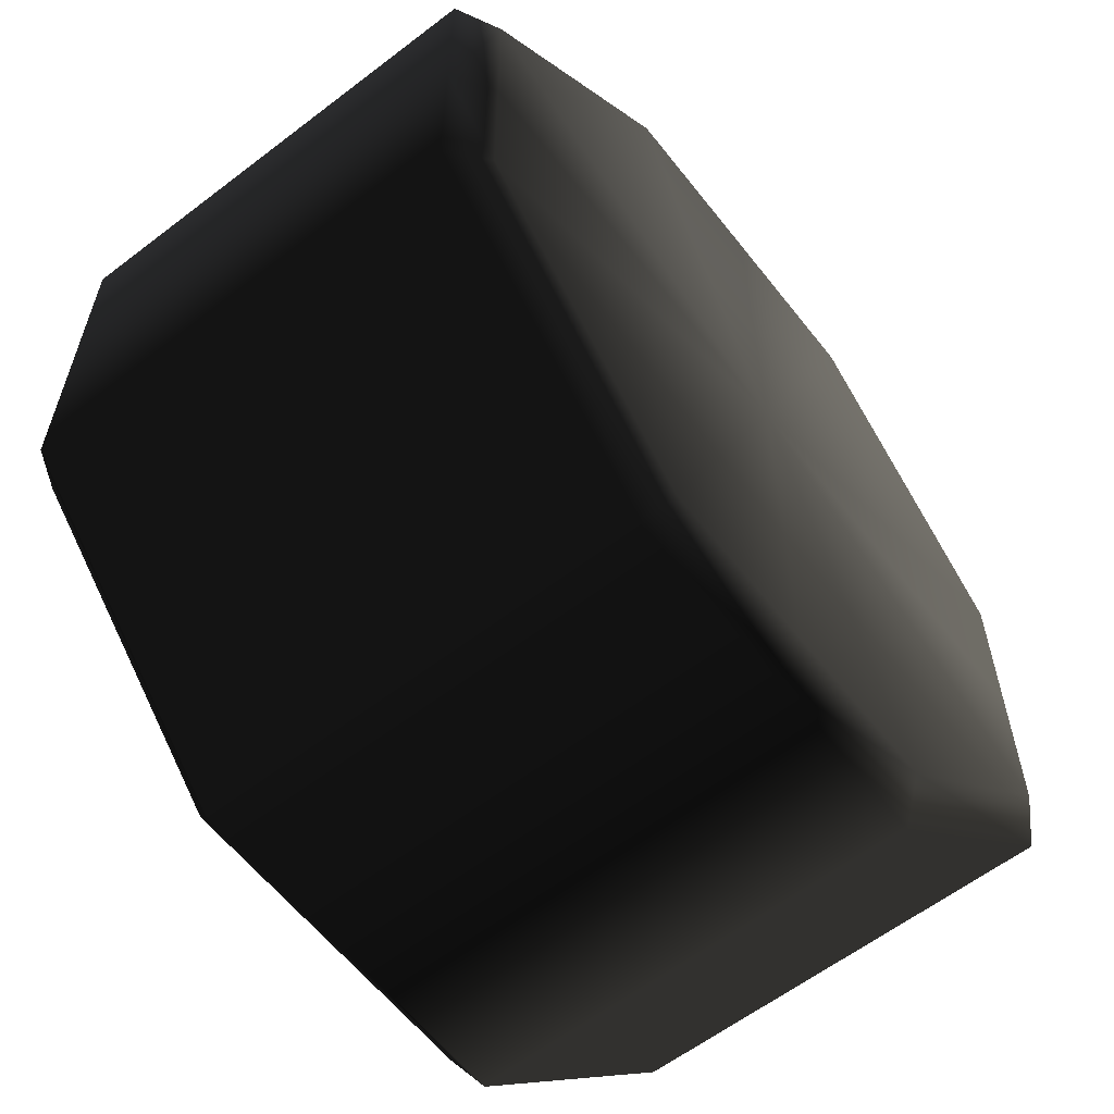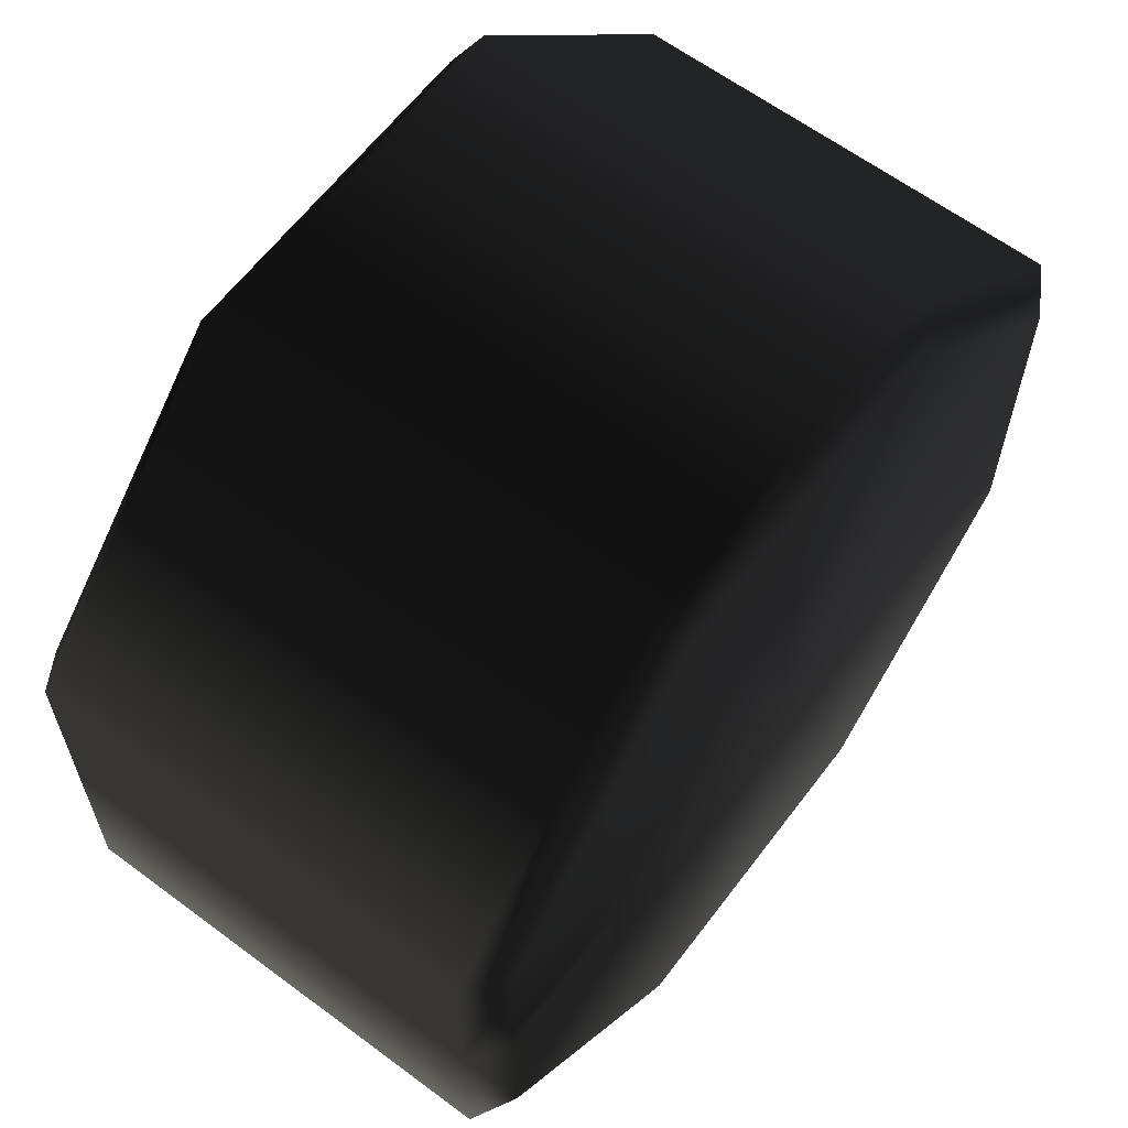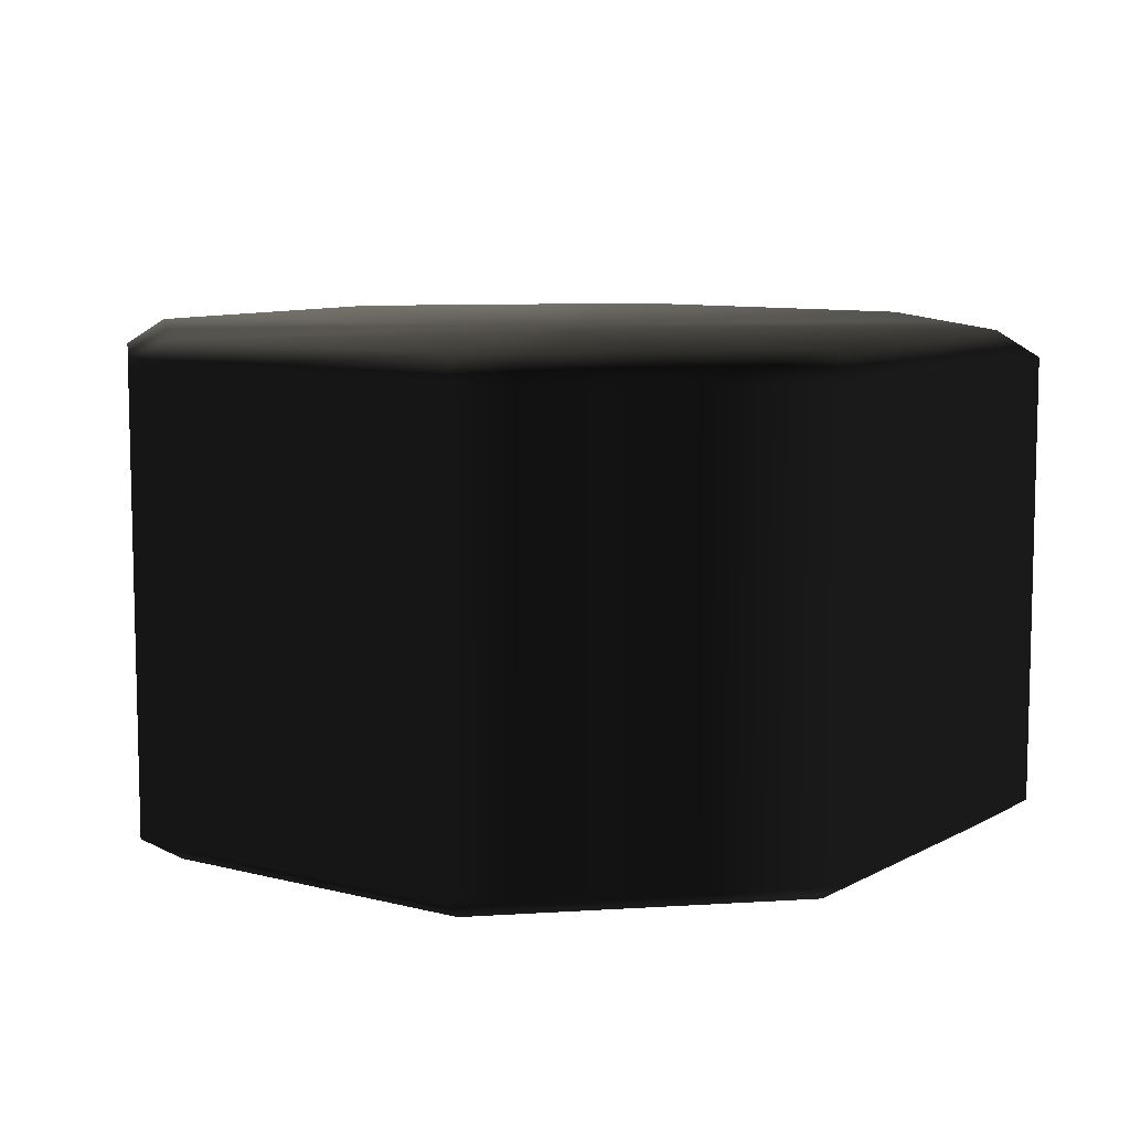
<metadata>
{"format":"obj","ext":"obj","renderer":"f3d","projection":"perspective","resolution":1024,"background":"white","views":[{"elev":-60.4,"azim":128.0,"up":"+Y"},{"elev":62.6,"azim":-53.0,"up":"+Y"},{"elev":8.9,"azim":80.1,"up":"+Z"}]}
</metadata>
<code>
v -1.196 2.994 0.6062 0.502 0.502 0.502 #0.502
v -1.196 2.994 -0.6033 0.502 0.502 0.502 #0.502
v -1.196 2.499 -0.6033 0.502 0.502 0.502 #0.502
v -1.196 2.499 -0.6033 0.502 0.502 0.502 #0.502
v -1.196 2.499 0.6062 0.502 0.502 0.502 #0.502
v -1.196 2.994 0.6062 0.502 0.502 0.502 #0.502
v -1.196 2.003 -0.6033 0.502 0.502 0.502 #0.502
v -0.4951 1.303 -0.6033 0.502 0.502 0.502 #0.502
v -0.4951 1.303 0.6062 0.502 0.502 0.502 #0.502
v -0.4951 1.303 0.6062 0.502 0.502 0.502 #0.502
v -1.196 2.003 0.6062 0.502 0.502 0.502 #0.502
v -1.196 2.003 -0.6033 0.502 0.502 0.502 #0.502
v 0 1.303 -0.6033 0.502 0.502 0.502 #0.502
v 0 1.303 0.6062 0.502 0.502 0.502 #0.502
v -0.4951 1.303 0.6062 0.502 0.502 0.502 #0.502
v -0.4951 1.303 0.6062 0.502 0.502 0.502 #0.502
v -0.4951 1.303 -0.6033 0.502 0.502 0.502 #0.502
v 0 1.303 -0.6033 0.502 0.502 0.502 #0.502
v 0.4951 1.303 -0.6033 0.502 0.502 0.502 #0.502
v 1.196 2.003 -0.6033 0.502 0.502 0.502 #0.502
v 1.196 2.003 0.6062 0.502 0.502 0.502 #0.502
v 1.196 2.003 0.6062 0.502 0.502 0.502 #0.502
v 0.4951 1.303 0.6062 0.502 0.502 0.502 #0.502
v 0.4951 1.303 -0.6033 0.502 0.502 0.502 #0.502
v 1.196 2.003 0.6062 0.502 0.502 0.502 #0.502
v 1.196 2.003 -0.6033 0.502 0.502 0.502 #0.502
v 1.196 2.499 -0.6033 0.502 0.502 0.502 #0.502
v 1.196 2.499 -0.6033 0.502 0.502 0.502 #0.502
v 1.196 2.499 0.6062 0.502 0.502 0.502 #0.502
v 1.196 2.003 0.6062 0.502 0.502 0.502 #0.502
v 1.196 2.994 -0.6033 0.502 0.502 0.502 #0.502
v 0.4951 3.694 -0.6033 0.502 0.502 0.502 #0.502
v 0.4951 3.694 0.6062 0.502 0.502 0.502 #0.502
v 0.4951 3.694 0.6062 0.502 0.502 0.502 #0.502
v 1.196 2.994 0.6062 0.502 0.502 0.502 #0.502
v 1.196 2.994 -0.6033 0.502 0.502 0.502 #0.502
v 0 3.694 -0.6033 0.502 0.502 0.502 #0.502
v 0 3.694 0.6062 0.502 0.502 0.502 #0.502
v 0.4951 3.694 0.6062 0.502 0.502 0.502 #0.502
v 0.4951 3.694 0.6062 0.502 0.502 0.502 #0.502
v 0.4951 3.694 -0.6033 0.502 0.502 0.502 #0.502
v 0 3.694 -0.6033 0.502 0.502 0.502 #0.502
v -0.4951 3.694 -0.6033 0.502 0.502 0.502 #0.502
v -1.196 2.994 -0.6033 0.502 0.502 0.502 #0.502
v -1.196 2.994 0.6062 0.502 0.502 0.502 #0.502
v -1.196 2.994 0.6062 0.502 0.502 0.502 #0.502
v -0.4951 3.694 0.6062 0.502 0.502 0.502 #0.502
v -0.4951 3.694 -0.6033 0.502 0.502 0.502 #0.502
v 0.4951 1.303 -0.6033 0.502 0.502 0.502 #0.502
v 0.4951 1.303 0.6062 0.502 0.502 0.502 #0.502
v 0 1.303 0.6062 0.502 0.502 0.502 #0.502
v 0 1.303 0.6062 0.502 0.502 0.502 #0.502
v 0 1.303 -0.6033 0.502 0.502 0.502 #0.502
v 0.4951 1.303 -0.6033 0.502 0.502 0.502 #0.502
v -0.4951 3.694 -0.6033 0.502 0.502 0.502 #0.502
v -0.4951 3.694 0.6062 0.502 0.502 0.502 #0.502
v 0 3.694 0.6062 0.502 0.502 0.502 #0.502
v 0 3.694 0.6062 0.502 0.502 0.502 #0.502
v 0 3.694 -0.6033 0.502 0.502 0.502 #0.502
v -0.4951 3.694 -0.6033 0.502 0.502 0.502 #0.502
v 1.091 2.95 0.677 0.502 0.502 0.502 #0.502
v 1.091 2.499 0.677 0.502 0.502 0.502 #0.502
v 1.196 2.499 0.6062 0.502 0.502 0.502 #0.502
v 1.091 2.95 0.677 0.502 0.502 0.502 #0.502
v 1.196 2.499 0.6062 0.502 0.502 0.502 #0.502
v 1.196 2.994 0.6062 0.502 0.502 0.502 #0.502
v 0.4517 3.589 0.677 0.502 0.502 0.502 #0.502
v 1.091 2.95 0.677 0.502 0.502 0.502 #0.502
v 1.196 2.994 0.6062 0.502 0.502 0.502 #0.502
v 0.4517 3.589 0.677 0.502 0.502 0.502 #0.502
v 1.196 2.994 0.6062 0.502 0.502 0.502 #0.502
v 0.4951 3.694 0.6062 0.502 0.502 0.502 #0.502
v 0.4517 3.589 0.677 0.502 0.502 0.502 #0.502
v 0.4951 3.694 0.6062 0.502 0.502 0.502 #0.502
v 0 3.694 0.6062 0.502 0.502 0.502 #0.502
v 0.4517 3.589 0.677 0.502 0.502 0.502 #0.502
v 0 3.694 0.6062 0.502 0.502 0.502 #0.502
v 0 3.589 0.677 0.502 0.502 0.502 #0.502
v -1.196 2.499 0.6062 0.502 0.502 0.502 #0.502
v -1.196 2.499 -0.6033 0.502 0.502 0.502 #0.502
v -1.196 2.003 -0.6033 0.502 0.502 0.502 #0.502
v -1.196 2.003 -0.6033 0.502 0.502 0.502 #0.502
v -1.196 2.003 0.6062 0.502 0.502 0.502 #0.502
v -1.196 2.499 0.6062 0.502 0.502 0.502 #0.502
v 1.196 2.499 0.6062 0.502 0.502 0.502 #0.502
v 1.196 2.499 -0.6033 0.502 0.502 0.502 #0.502
v 1.196 2.994 -0.6033 0.502 0.502 0.502 #0.502
v 1.196 2.994 -0.6033 0.502 0.502 0.502 #0.502
v 1.196 2.994 0.6062 0.502 0.502 0.502 #0.502
v 1.196 2.499 0.6062 0.502 0.502 0.502 #0.502
v -1.091 2.047 0.677 0.502 0.502 0.502 #0.502
v -1.091 2.499 0.677 0.502 0.502 0.502 #0.502
v -1.196 2.499 0.6062 0.502 0.502 0.502 #0.502
v -1.091 2.047 0.677 0.502 0.502 0.502 #0.502
v -1.196 2.499 0.6062 0.502 0.502 0.502 #0.502
v -1.196 2.003 0.6062 0.502 0.502 0.502 #0.502
v -0.4517 1.408 0.677 0.502 0.502 0.502 #0.502
v -1.091 2.047 0.677 0.502 0.502 0.502 #0.502
v -1.196 2.003 0.6062 0.502 0.502 0.502 #0.502
v -0.4517 1.408 0.677 0.502 0.502 0.502 #0.502
v -1.196 2.003 0.6062 0.502 0.502 0.502 #0.502
v -0.4951 1.303 0.6062 0.502 0.502 0.502 #0.502
v -0.4517 1.408 0.677 0.502 0.502 0.502 #0.502
v -0.4951 1.303 0.6062 0.502 0.502 0.502 #0.502
v 0 1.303 0.6062 0.502 0.502 0.502 #0.502
v -0.4517 1.408 0.677 0.502 0.502 0.502 #0.502
v 0 1.303 0.6062 0.502 0.502 0.502 #0.502
v 0 1.408 0.677 0.502 0.502 0.502 #0.502
v 0.4517 1.408 0.677 0.502 0.502 0.502 #0.502
v 0 1.408 0.677 0.502 0.502 0.502 #0.502
v 0 1.303 0.6062 0.502 0.502 0.502 #0.502
v 0.4517 1.408 0.677 0.502 0.502 0.502 #0.502
v 0 1.303 0.6062 0.502 0.502 0.502 #0.502
v 0.4951 1.303 0.6062 0.502 0.502 0.502 #0.502
v 1.091 2.047 0.677 0.502 0.502 0.502 #0.502
v 0.4517 1.408 0.677 0.502 0.502 0.502 #0.502
v 0.4951 1.303 0.6062 0.502 0.502 0.502 #0.502
v 1.091 2.047 0.677 0.502 0.502 0.502 #0.502
v 0.4951 1.303 0.6062 0.502 0.502 0.502 #0.502
v 1.196 2.003 0.6062 0.502 0.502 0.502 #0.502
v 1.091 2.047 0.677 0.502 0.502 0.502 #0.502
v 1.196 2.003 0.6062 0.502 0.502 0.502 #0.502
v 1.196 2.499 0.6062 0.502 0.502 0.502 #0.502
v 1.091 2.047 0.677 0.502 0.502 0.502 #0.502
v 1.196 2.499 0.6062 0.502 0.502 0.502 #0.502
v 1.091 2.499 0.677 0.502 0.502 0.502 #0.502
v -0.4517 3.589 0.677 0.502 0.502 0.502 #0.502
v 0 3.589 0.677 0.502 0.502 0.502 #0.502
v 0 3.694 0.6062 0.502 0.502 0.502 #0.502
v -0.4517 3.589 0.677 0.502 0.502 0.502 #0.502
v 0 3.694 0.6062 0.502 0.502 0.502 #0.502
v -0.4951 3.694 0.6062 0.502 0.502 0.502 #0.502
v -1.091 2.95 0.677 0.502 0.502 0.502 #0.502
v -0.4517 3.589 0.677 0.502 0.502 0.502 #0.502
v -0.4951 3.694 0.6062 0.502 0.502 0.502 #0.502
v -1.091 2.95 0.677 0.502 0.502 0.502 #0.502
v -0.4951 3.694 0.6062 0.502 0.502 0.502 #0.502
v -1.196 2.994 0.6062 0.502 0.502 0.502 #0.502
v -1.091 2.95 0.677 0.502 0.502 0.502 #0.502
v -1.196 2.994 0.6062 0.502 0.502 0.502 #0.502
v -1.196 2.499 0.6062 0.502 0.502 0.502 #0.502
v -1.091 2.95 0.677 0.502 0.502 0.502 #0.502
v -1.196 2.499 0.6062 0.502 0.502 0.502 #0.502
v -1.091 2.499 0.677 0.502 0.502 0.502 #0.502
v -1.091 2.95 -0.6724 0.502 0.502 0.502 #0.502
v -1.091 2.499 -0.6724 0.502 0.502 0.502 #0.502
v -1.196 2.499 -0.6033 0.502 0.502 0.502 #0.502
v -1.091 2.95 -0.6724 0.502 0.502 0.502 #0.502
v -1.196 2.499 -0.6033 0.502 0.502 0.502 #0.502
v -1.196 2.994 -0.6033 0.502 0.502 0.502 #0.502
v -0.4517 3.589 -0.6724 0.502 0.502 0.502 #0.502
v -1.091 2.95 -0.6724 0.502 0.502 0.502 #0.502
v -1.196 2.994 -0.6033 0.502 0.502 0.502 #0.502
v -0.4517 3.589 -0.6724 0.502 0.502 0.502 #0.502
v -1.196 2.994 -0.6033 0.502 0.502 0.502 #0.502
v -0.4951 3.694 -0.6033 0.502 0.502 0.502 #0.502
v -0.4517 3.589 -0.6724 0.502 0.502 0.502 #0.502
v -0.4951 3.694 -0.6033 0.502 0.502 0.502 #0.502
v 0 3.694 -0.6033 0.502 0.502 0.502 #0.502
v -0.4517 3.589 -0.6724 0.502 0.502 0.502 #0.502
v 0 3.694 -0.6033 0.502 0.502 0.502 #0.502
v 0 3.589 -0.6724 0.502 0.502 0.502 #0.502
v 0 2.499 0.677 0.502 0.502 0.502 #0.502
v 1.091 2.499 0.677 0.502 0.502 0.502 #0.502
v 1.091 2.95 0.677 0.502 0.502 0.502 #0.502
v 0.4517 3.589 0.677 0.502 0.502 0.502 #0.502
v 0 2.499 0.677 0.502 0.502 0.502 #0.502
v 1.091 2.95 0.677 0.502 0.502 0.502 #0.502
v 0.4517 3.589 0.677 0.502 0.502 0.502 #0.502
v 0 3.589 0.677 0.502 0.502 0.502 #0.502
v 0 2.499 0.677 0.502 0.502 0.502 #0.502
v 0.4517 3.589 -0.6724 0.502 0.502 0.502 #0.502
v 0 3.589 -0.6724 0.502 0.502 0.502 #0.502
v 0 3.694 -0.6033 0.502 0.502 0.502 #0.502
v 0.4517 3.589 -0.6724 0.502 0.502 0.502 #0.502
v 0 3.694 -0.6033 0.502 0.502 0.502 #0.502
v 0.4951 3.694 -0.6033 0.502 0.502 0.502 #0.502
v 0.4517 3.589 -0.6724 0.502 0.502 0.502 #0.502
v 0.4951 3.694 -0.6033 0.502 0.502 0.502 #0.502
v 1.196 2.994 -0.6033 0.502 0.502 0.502 #0.502
v 1.091 2.95 -0.6724 0.502 0.502 0.502 #0.502
v 0.4517 3.589 -0.6724 0.502 0.502 0.502 #0.502
v 1.196 2.994 -0.6033 0.502 0.502 0.502 #0.502
v 1.091 2.95 -0.6724 0.502 0.502 0.502 #0.502
v 1.196 2.994 -0.6033 0.502 0.502 0.502 #0.502
v 1.196 2.499 -0.6033 0.502 0.502 0.502 #0.502
v 1.091 2.95 -0.6724 0.502 0.502 0.502 #0.502
v 1.196 2.499 -0.6033 0.502 0.502 0.502 #0.502
v 1.091 2.499 -0.6724 0.502 0.502 0.502 #0.502
v 0 2.499 -0.6724 0.502 0.502 0.502 #0.502
v 0 3.589 -0.6724 0.502 0.502 0.502 #0.502
v 0.4517 3.589 -0.6724 0.502 0.502 0.502 #0.502
v 0 2.499 -0.6724 0.502 0.502 0.502 #0.502
v 0.4517 3.589 -0.6724 0.502 0.502 0.502 #0.502
v 1.091 2.95 -0.6724 0.502 0.502 0.502 #0.502
v 1.091 2.499 -0.6724 0.502 0.502 0.502 #0.502
v 0 2.499 -0.6724 0.502 0.502 0.502 #0.502
v 1.091 2.95 -0.6724 0.502 0.502 0.502 #0.502
v 1.091 2.047 -0.6724 0.502 0.502 0.502 #0.502
v 1.091 2.499 -0.6724 0.502 0.502 0.502 #0.502
v 1.196 2.499 -0.6033 0.502 0.502 0.502 #0.502
v 1.091 2.047 -0.6724 0.502 0.502 0.502 #0.502
v 1.196 2.499 -0.6033 0.502 0.502 0.502 #0.502
v 1.196 2.003 -0.6033 0.502 0.502 0.502 #0.502
v 1.091 2.047 -0.6724 0.502 0.502 0.502 #0.502
v 1.196 2.003 -0.6033 0.502 0.502 0.502 #0.502
v 0.4951 1.303 -0.6033 0.502 0.502 0.502 #0.502
v 0.4517 1.408 -0.6724 0.502 0.502 0.502 #0.502
v 1.091 2.047 -0.6724 0.502 0.502 0.502 #0.502
v 0.4951 1.303 -0.6033 0.502 0.502 0.502 #0.502
v 0.4517 1.408 -0.6724 0.502 0.502 0.502 #0.502
v 0.4951 1.303 -0.6033 0.502 0.502 0.502 #0.502
v 0 1.303 -0.6033 0.502 0.502 0.502 #0.502
v 0.4517 1.408 -0.6724 0.502 0.502 0.502 #0.502
v 0 1.303 -0.6033 0.502 0.502 0.502 #0.502
v 0 1.408 -0.6724 0.502 0.502 0.502 #0.502
v 0 2.499 0.677 0.502 0.502 0.502 #0.502
v 0 1.408 0.677 0.502 0.502 0.502 #0.502
v 0.4517 1.408 0.677 0.502 0.502 0.502 #0.502
v 1.091 2.047 0.677 0.502 0.502 0.502 #0.502
v 0 2.499 0.677 0.502 0.502 0.502 #0.502
v 0.4517 1.408 0.677 0.502 0.502 0.502 #0.502
v 1.091 2.047 0.677 0.502 0.502 0.502 #0.502
v 1.091 2.499 0.677 0.502 0.502 0.502 #0.502
v 0 2.499 0.677 0.502 0.502 0.502 #0.502
v 0 2.499 -0.6724 0.502 0.502 0.502 #0.502
v 1.091 2.499 -0.6724 0.502 0.502 0.502 #0.502
v 1.091 2.047 -0.6724 0.502 0.502 0.502 #0.502
v 0 2.499 -0.6724 0.502 0.502 0.502 #0.502
v 1.091 2.047 -0.6724 0.502 0.502 0.502 #0.502
v 0.4517 1.408 -0.6724 0.502 0.502 0.502 #0.502
v 0 1.408 -0.6724 0.502 0.502 0.502 #0.502
v 0 2.499 -0.6724 0.502 0.502 0.502 #0.502
v 0.4517 1.408 -0.6724 0.502 0.502 0.502 #0.502
v -0.4517 1.408 -0.6724 0.502 0.502 0.502 #0.502
v 0 1.408 -0.6724 0.502 0.502 0.502 #0.502
v 0 1.303 -0.6033 0.502 0.502 0.502 #0.502
v -0.4517 1.408 -0.6724 0.502 0.502 0.502 #0.502
v 0 1.303 -0.6033 0.502 0.502 0.502 #0.502
v -0.4951 1.303 -0.6033 0.502 0.502 0.502 #0.502
v -0.4517 1.408 -0.6724 0.502 0.502 0.502 #0.502
v -0.4951 1.303 -0.6033 0.502 0.502 0.502 #0.502
v -1.196 2.003 -0.6033 0.502 0.502 0.502 #0.502
v -1.091 2.047 -0.6724 0.502 0.502 0.502 #0.502
v -0.4517 1.408 -0.6724 0.502 0.502 0.502 #0.502
v -1.196 2.003 -0.6033 0.502 0.502 0.502 #0.502
v -1.091 2.047 -0.6724 0.502 0.502 0.502 #0.502
v -1.196 2.003 -0.6033 0.502 0.502 0.502 #0.502
v -1.196 2.499 -0.6033 0.502 0.502 0.502 #0.502
v -1.091 2.047 -0.6724 0.502 0.502 0.502 #0.502
v -1.196 2.499 -0.6033 0.502 0.502 0.502 #0.502
v -1.091 2.499 -0.6724 0.502 0.502 0.502 #0.502
v 0 2.499 0.677 0.502 0.502 0.502 #0.502
v -1.091 2.499 0.677 0.502 0.502 0.502 #0.502
v -1.091 2.047 0.677 0.502 0.502 0.502 #0.502
v -0.4517 1.408 0.677 0.502 0.502 0.502 #0.502
v 0 2.499 0.677 0.502 0.502 0.502 #0.502
v -1.091 2.047 0.677 0.502 0.502 0.502 #0.502
v -0.4517 1.408 0.677 0.502 0.502 0.502 #0.502
v 0 1.408 0.677 0.502 0.502 0.502 #0.502
v 0 2.499 0.677 0.502 0.502 0.502 #0.502
v 0 2.499 0.677 0.502 0.502 0.502 #0.502
v 0 3.589 0.677 0.502 0.502 0.502 #0.502
v -0.4517 3.589 0.677 0.502 0.502 0.502 #0.502
v 0 2.499 0.677 0.502 0.502 0.502 #0.502
v -0.4517 3.589 0.677 0.502 0.502 0.502 #0.502
v -1.091 2.95 0.677 0.502 0.502 0.502 #0.502
v -1.091 2.499 0.677 0.502 0.502 0.502 #0.502
v 0 2.499 0.677 0.502 0.502 0.502 #0.502
v -1.091 2.95 0.677 0.502 0.502 0.502 #0.502
v 0 2.499 -0.6724 0.502 0.502 0.502 #0.502
v 0 1.408 -0.6724 0.502 0.502 0.502 #0.502
v -0.4517 1.408 -0.6724 0.502 0.502 0.502 #0.502
v 0 2.499 -0.6724 0.502 0.502 0.502 #0.502
v -0.4517 1.408 -0.6724 0.502 0.502 0.502 #0.502
v -1.091 2.047 -0.6724 0.502 0.502 0.502 #0.502
v -1.091 2.499 -0.6724 0.502 0.502 0.502 #0.502
v 0 2.499 -0.6724 0.502 0.502 0.502 #0.502
v -1.091 2.047 -0.6724 0.502 0.502 0.502 #0.502
v -0.4517 3.589 -0.6724 0.502 0.502 0.502 #0.502
v 0 3.589 -0.6724 0.502 0.502 0.502 #0.502
v 0 2.499 -0.6724 0.502 0.502 0.502 #0.502
v -1.091 2.95 -0.6724 0.502 0.502 0.502 #0.502
v 0 2.499 -0.6724 0.502 0.502 0.502 #0.502
v -1.091 2.499 -0.6724 0.502 0.502 0.502 #0.502
v -1.091 2.95 -0.6724 0.502 0.502 0.502 #0.502
v -0.4517 3.589 -0.6724 0.502 0.502 0.502 #0.502
v 0 2.499 -0.6724 0.502 0.502 0.502 #0.502
f 1 2 3
f 4 5 6
f 7 8 9
f 10 11 12
f 13 14 15
f 16 17 18
f 19 20 21
f 22 23 24
f 25 26 27
f 28 29 30
f 31 32 33
f 34 35 36
f 37 38 39
f 40 41 42
f 43 44 45
f 46 47 48
f 49 50 51
f 52 53 54
f 55 56 57
f 58 59 60
f 61 62 63
f 64 65 66
f 67 68 69
f 70 71 72
f 73 74 75
f 76 77 78
f 79 80 81
f 82 83 84
f 85 86 87
f 88 89 90
f 91 92 93
f 94 95 96
f 97 98 99
f 100 101 102
f 103 104 105
f 106 107 108
f 109 110 111
f 112 113 114
f 115 116 117
f 118 119 120
f 121 122 123
f 124 125 126
f 127 128 129
f 130 131 132
f 133 134 135
f 136 137 138
f 139 140 141
f 142 143 144
f 145 146 147
f 148 149 150
f 151 152 153
f 154 155 156
f 157 158 159
f 160 161 162
f 163 164 165
f 166 167 168
f 169 170 171
f 172 173 174
f 175 176 177
f 178 179 180
f 181 182 183
f 184 185 186
f 187 188 189
f 190 191 192
f 193 194 195
f 196 197 198
f 199 200 201
f 202 203 204
f 205 206 207
f 208 209 210
f 211 212 213
f 214 215 216
f 217 218 219
f 220 221 222
f 223 224 225
f 226 227 228
f 229 230 231
f 232 233 234
f 235 236 237
f 238 239 240
f 241 242 243
f 244 245 246
f 247 248 249
f 250 251 252
f 253 254 255
f 256 257 258
f 259 260 261
f 262 263 264
f 265 266 267
f 268 269 270
f 271 272 273
f 274 275 276
f 277 278 279
f 280 281 282
f 283 284 285
f 286 287 288

</code>
